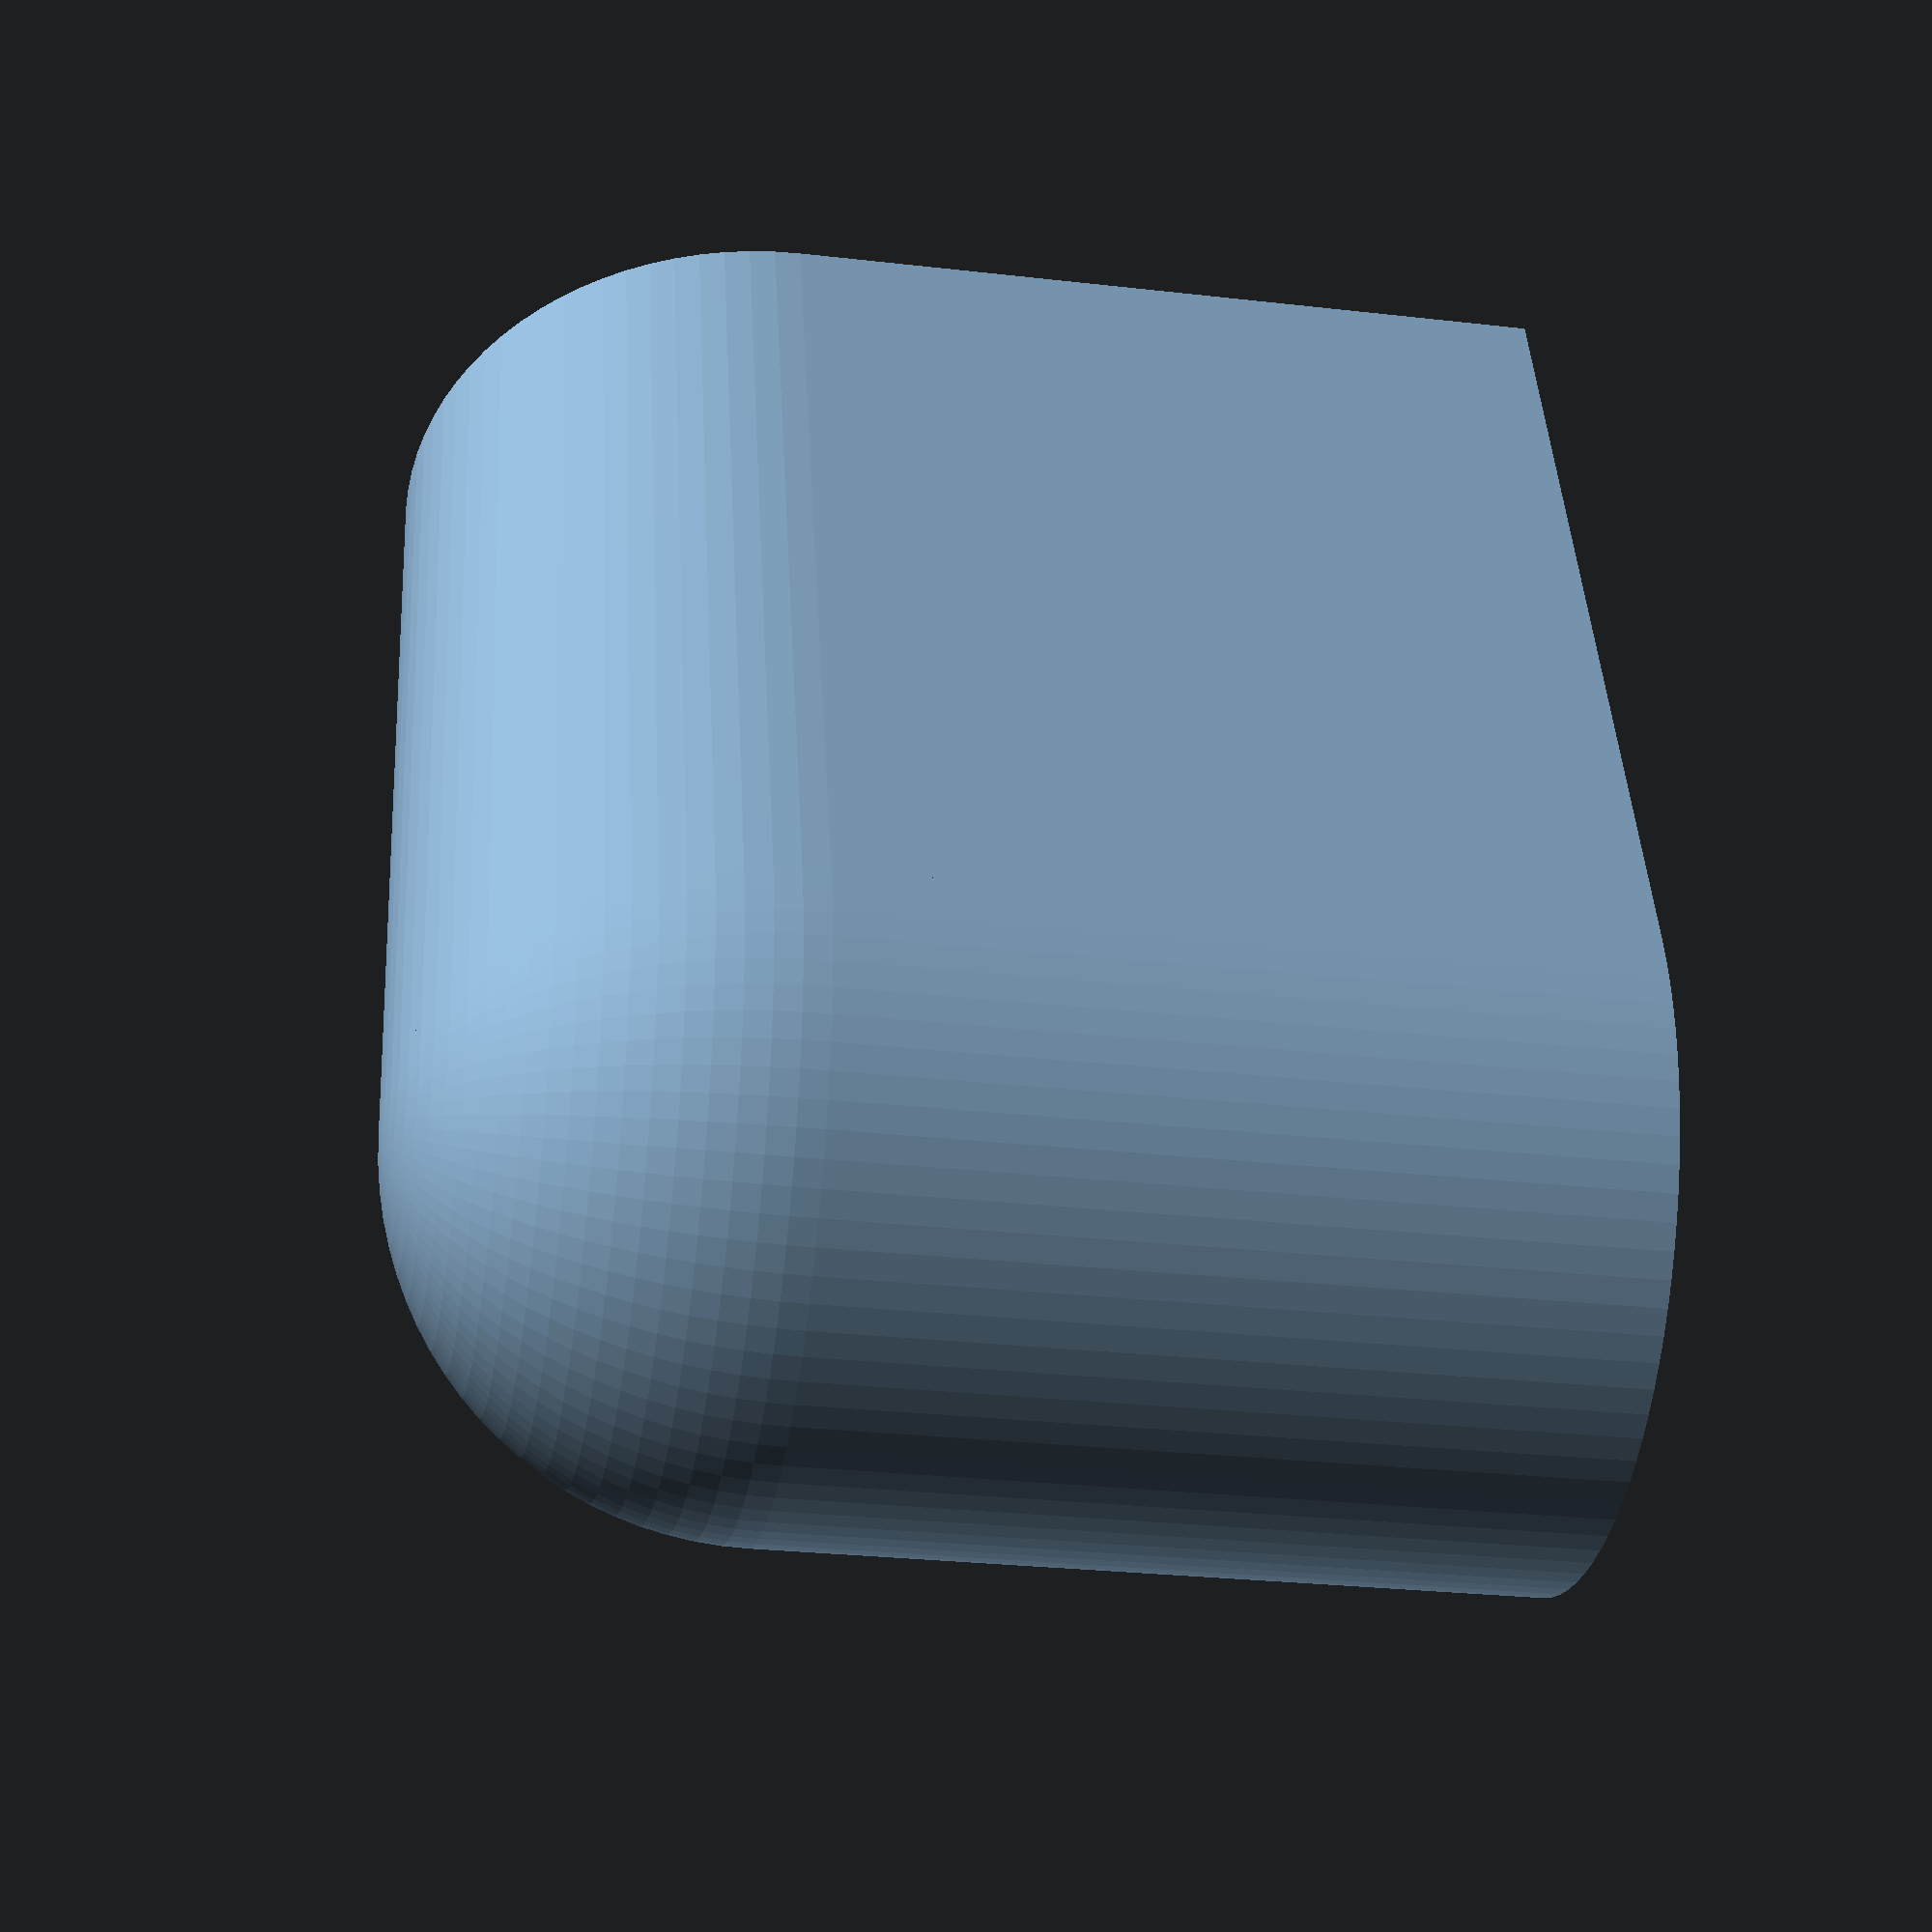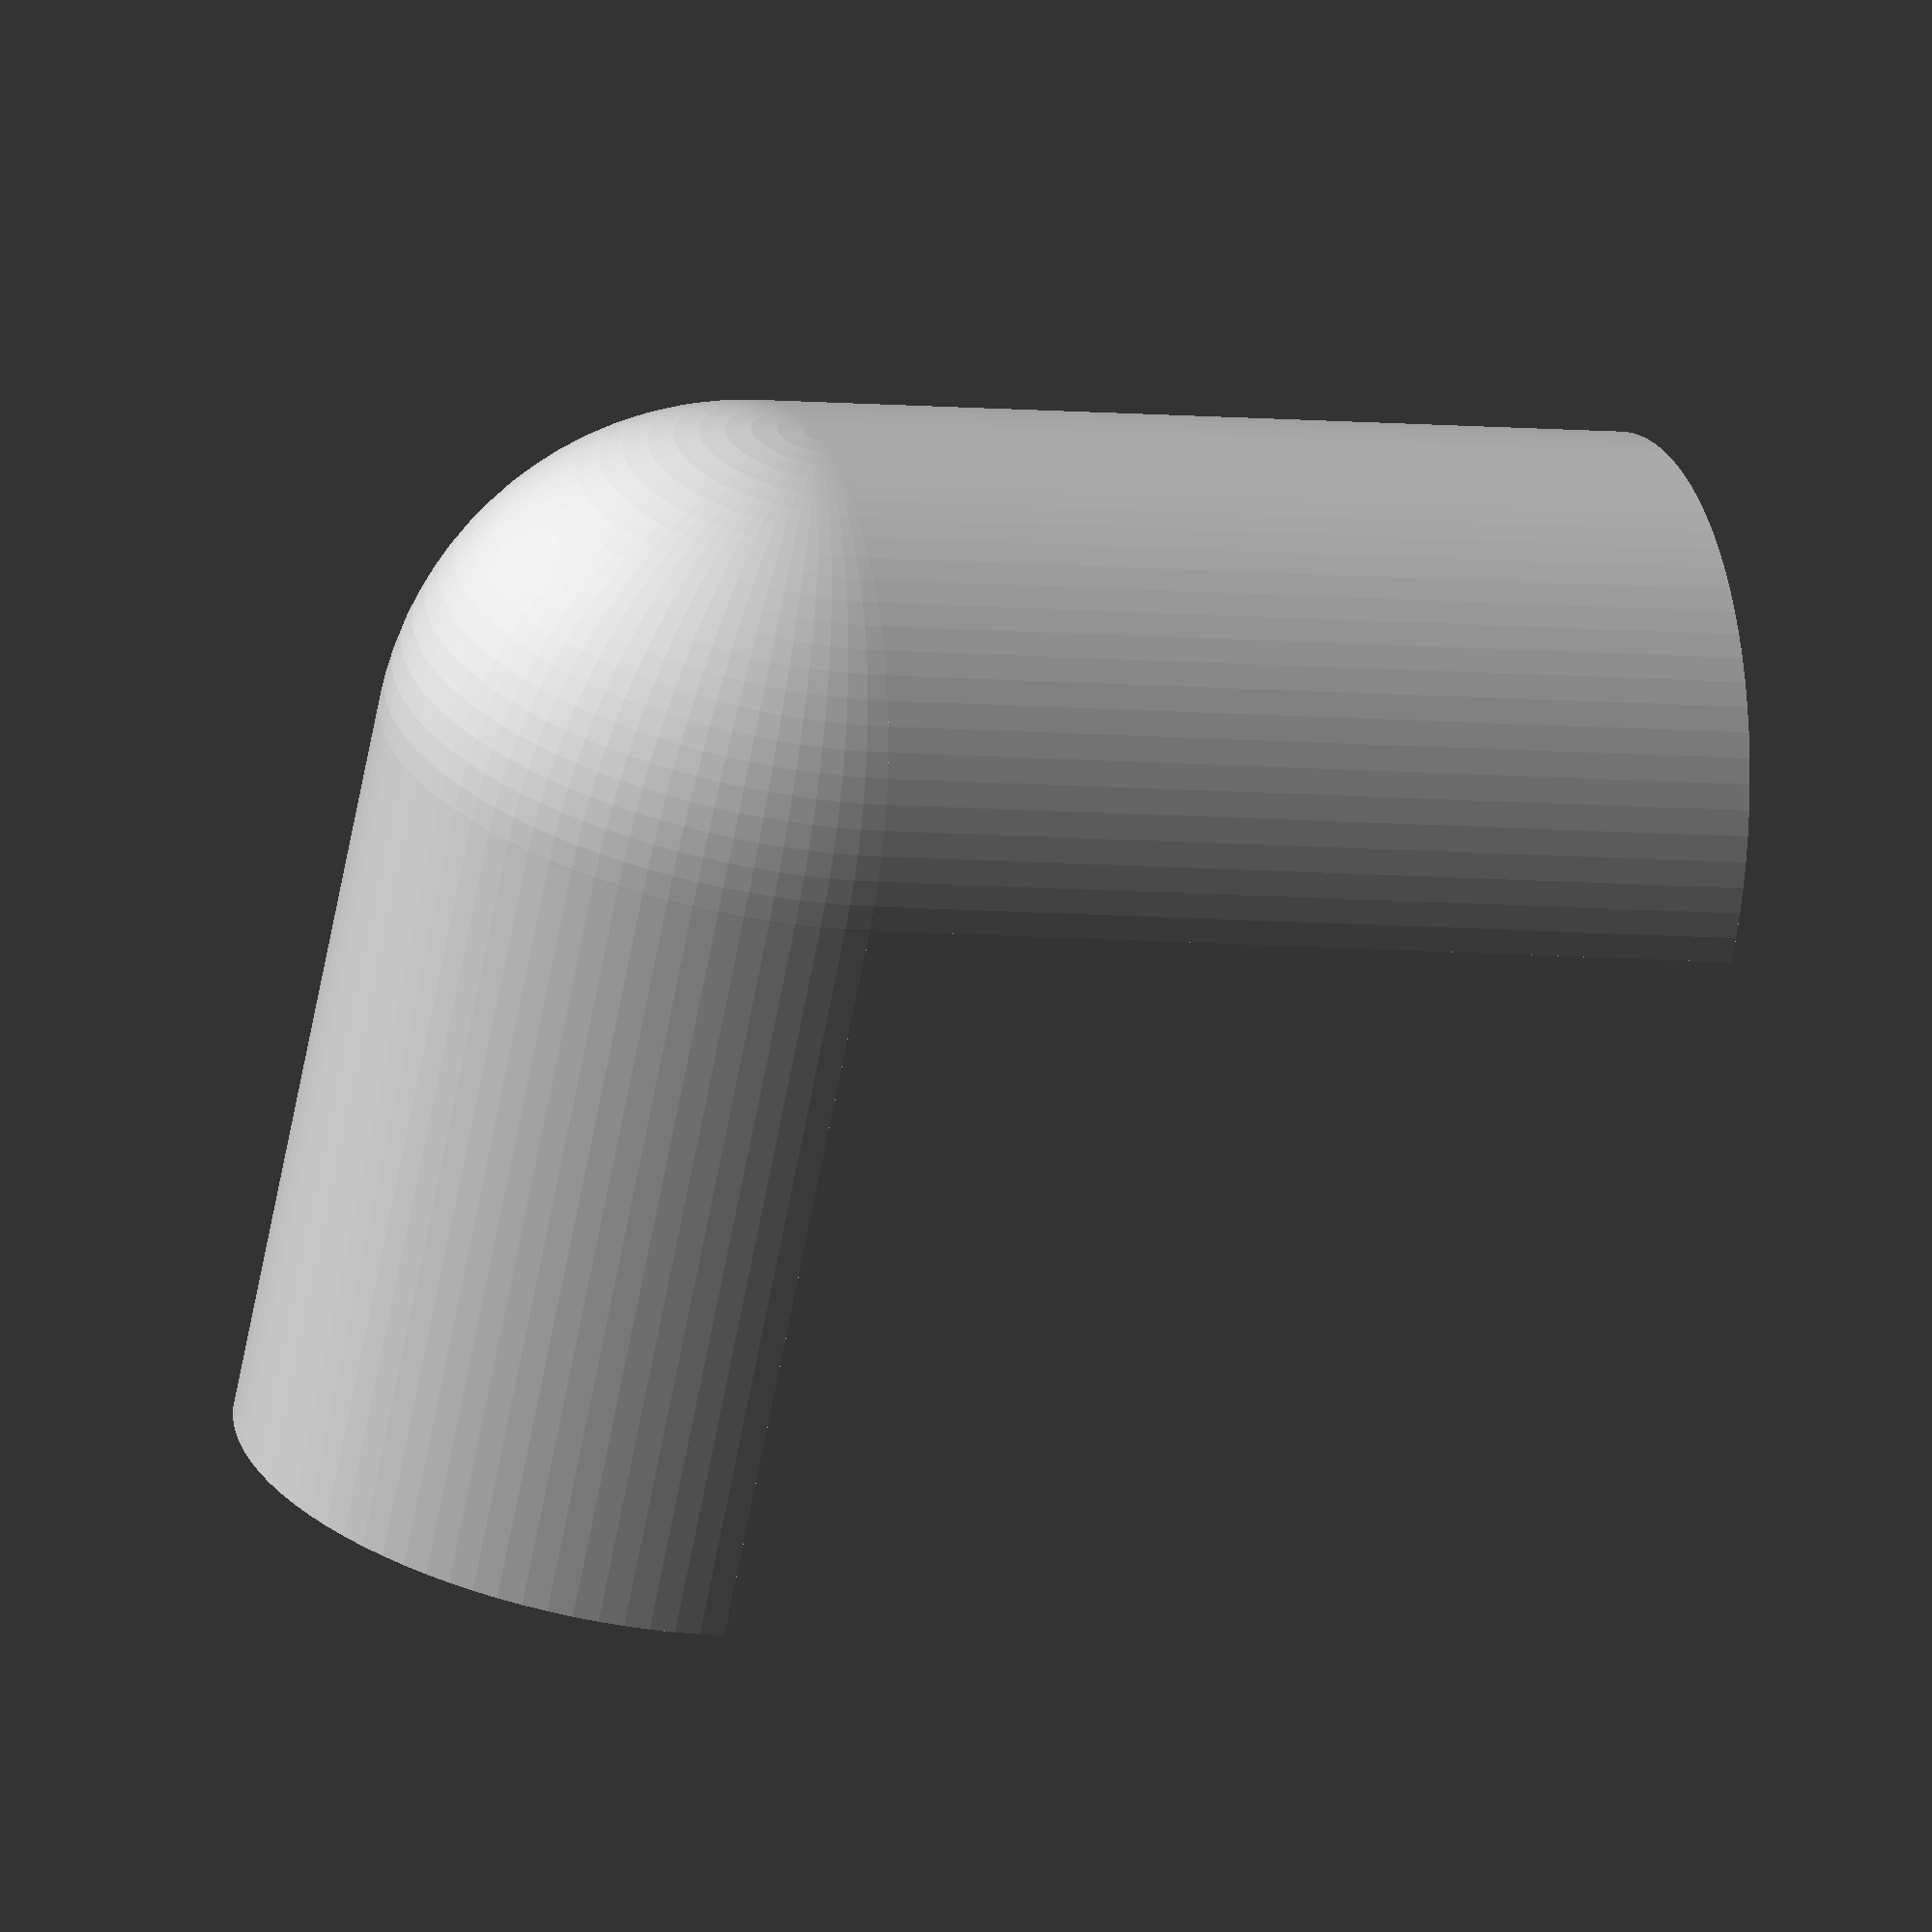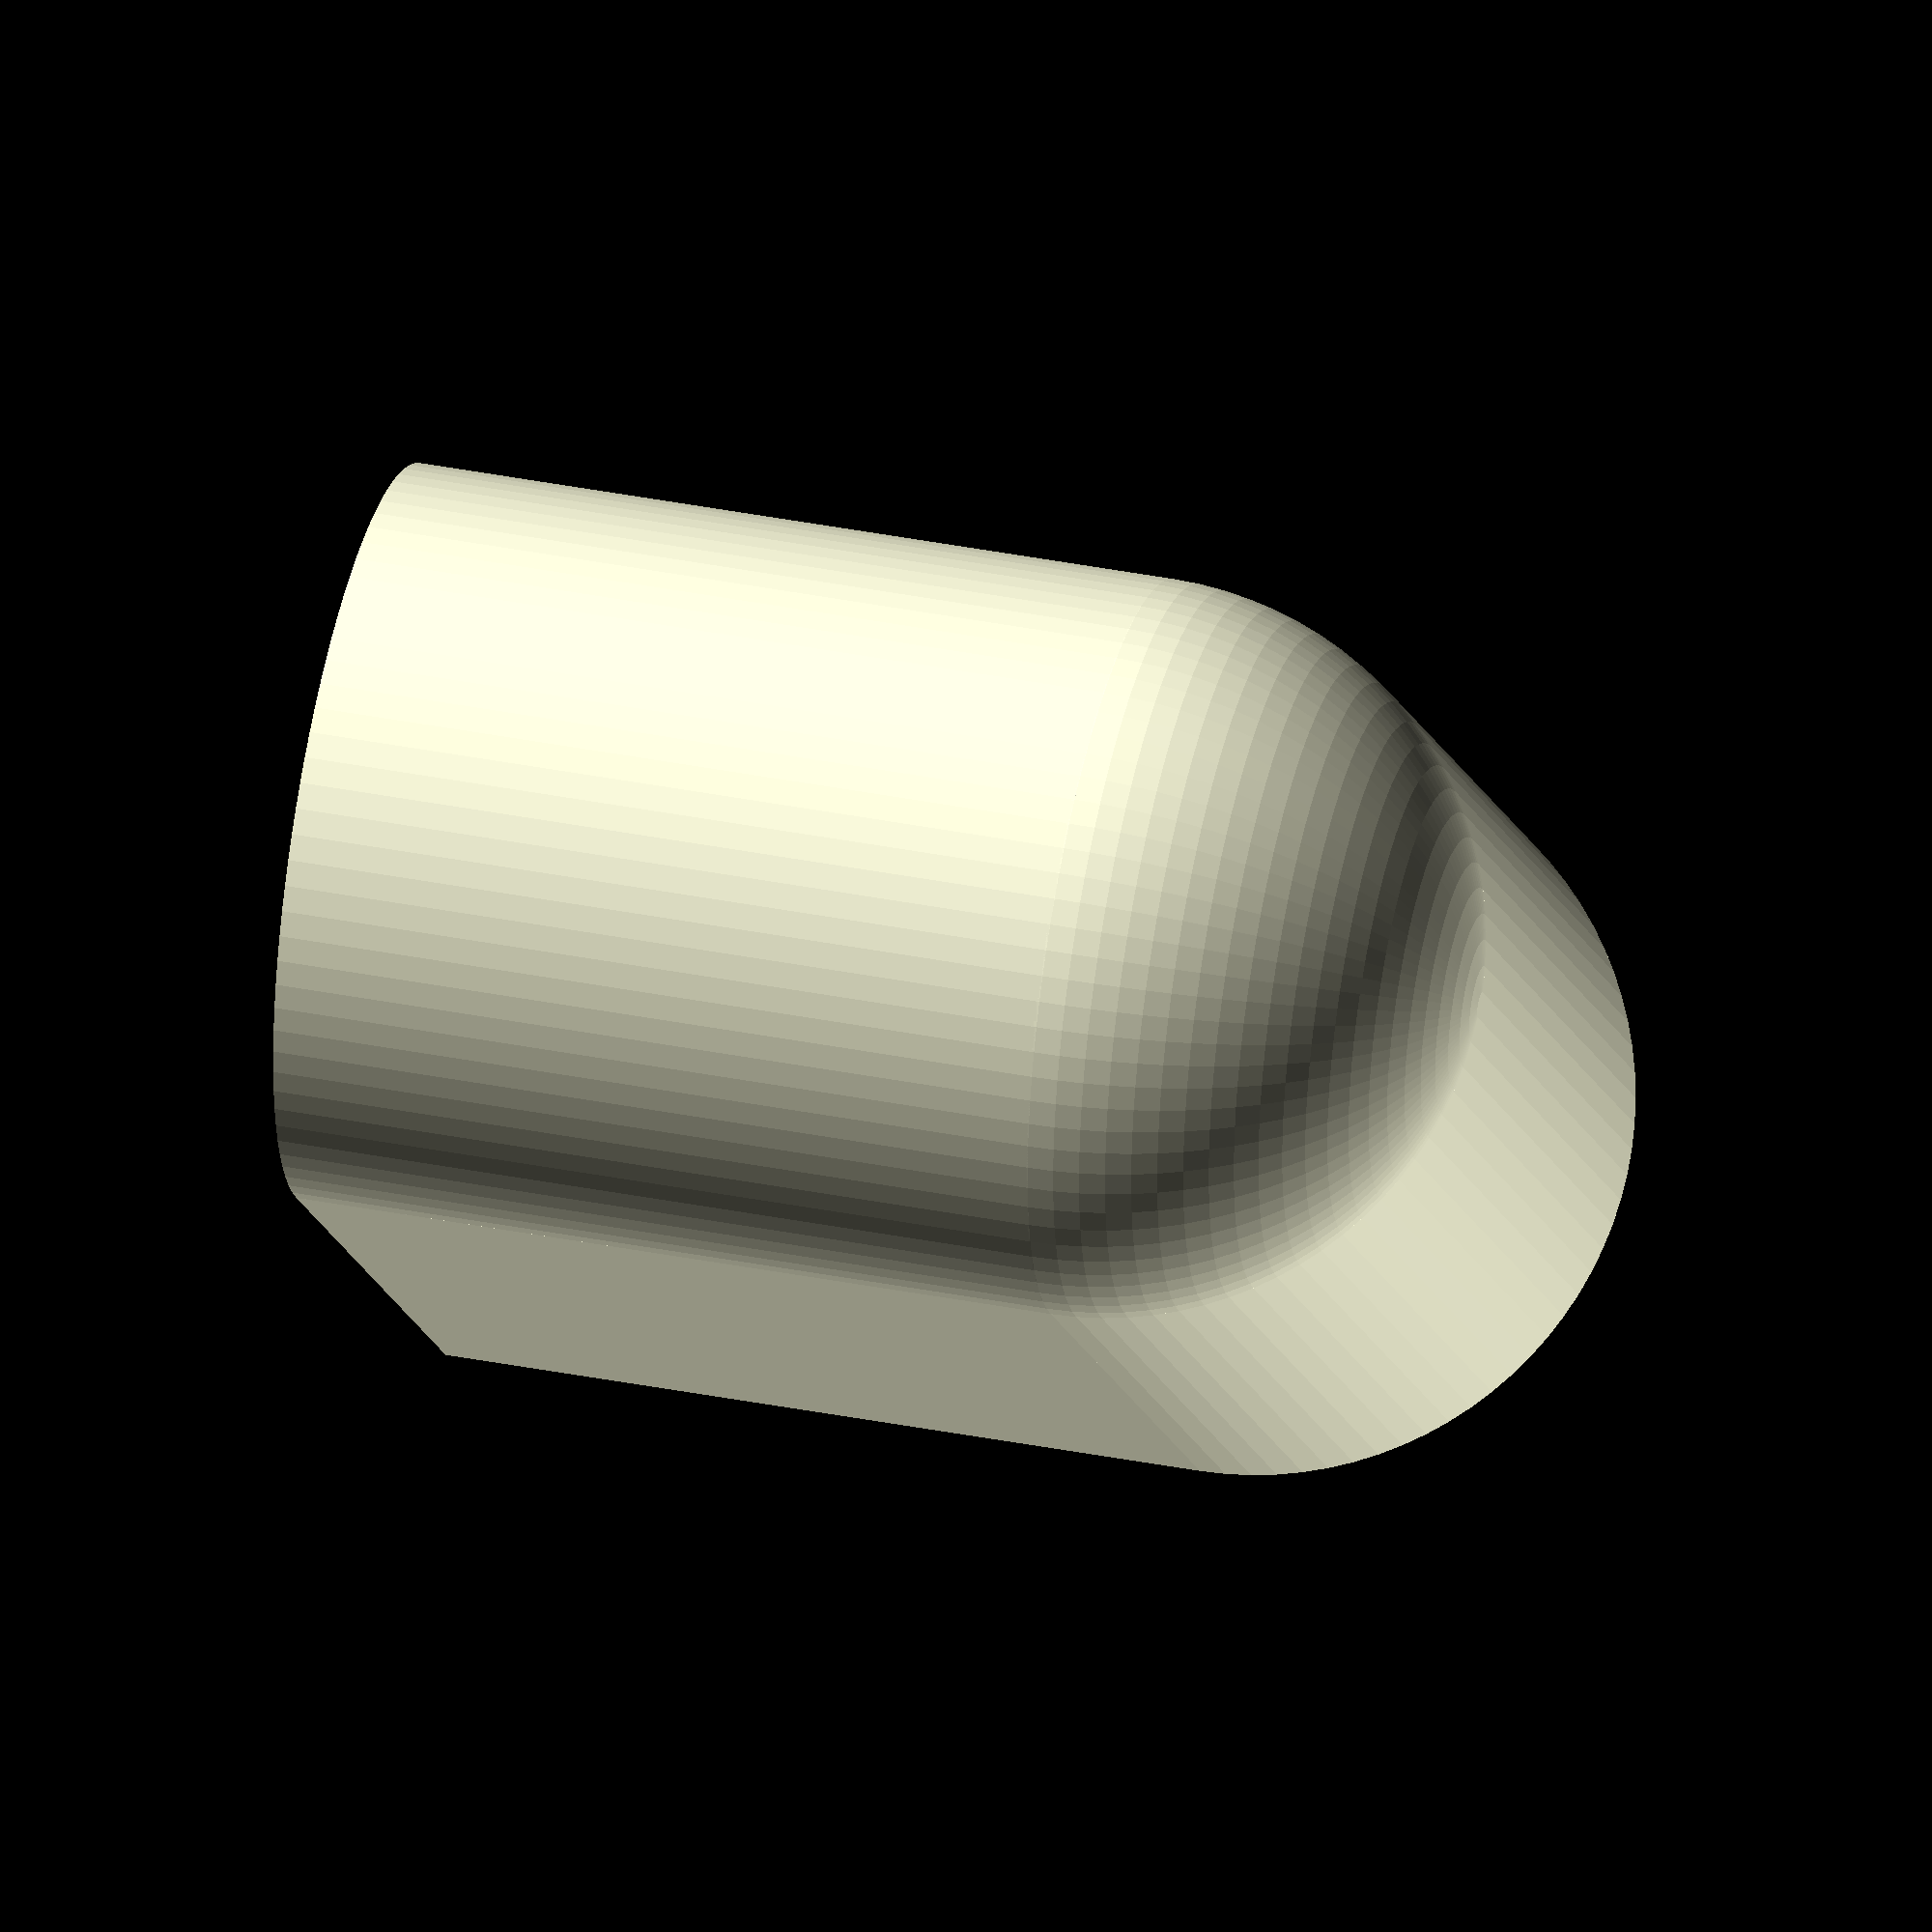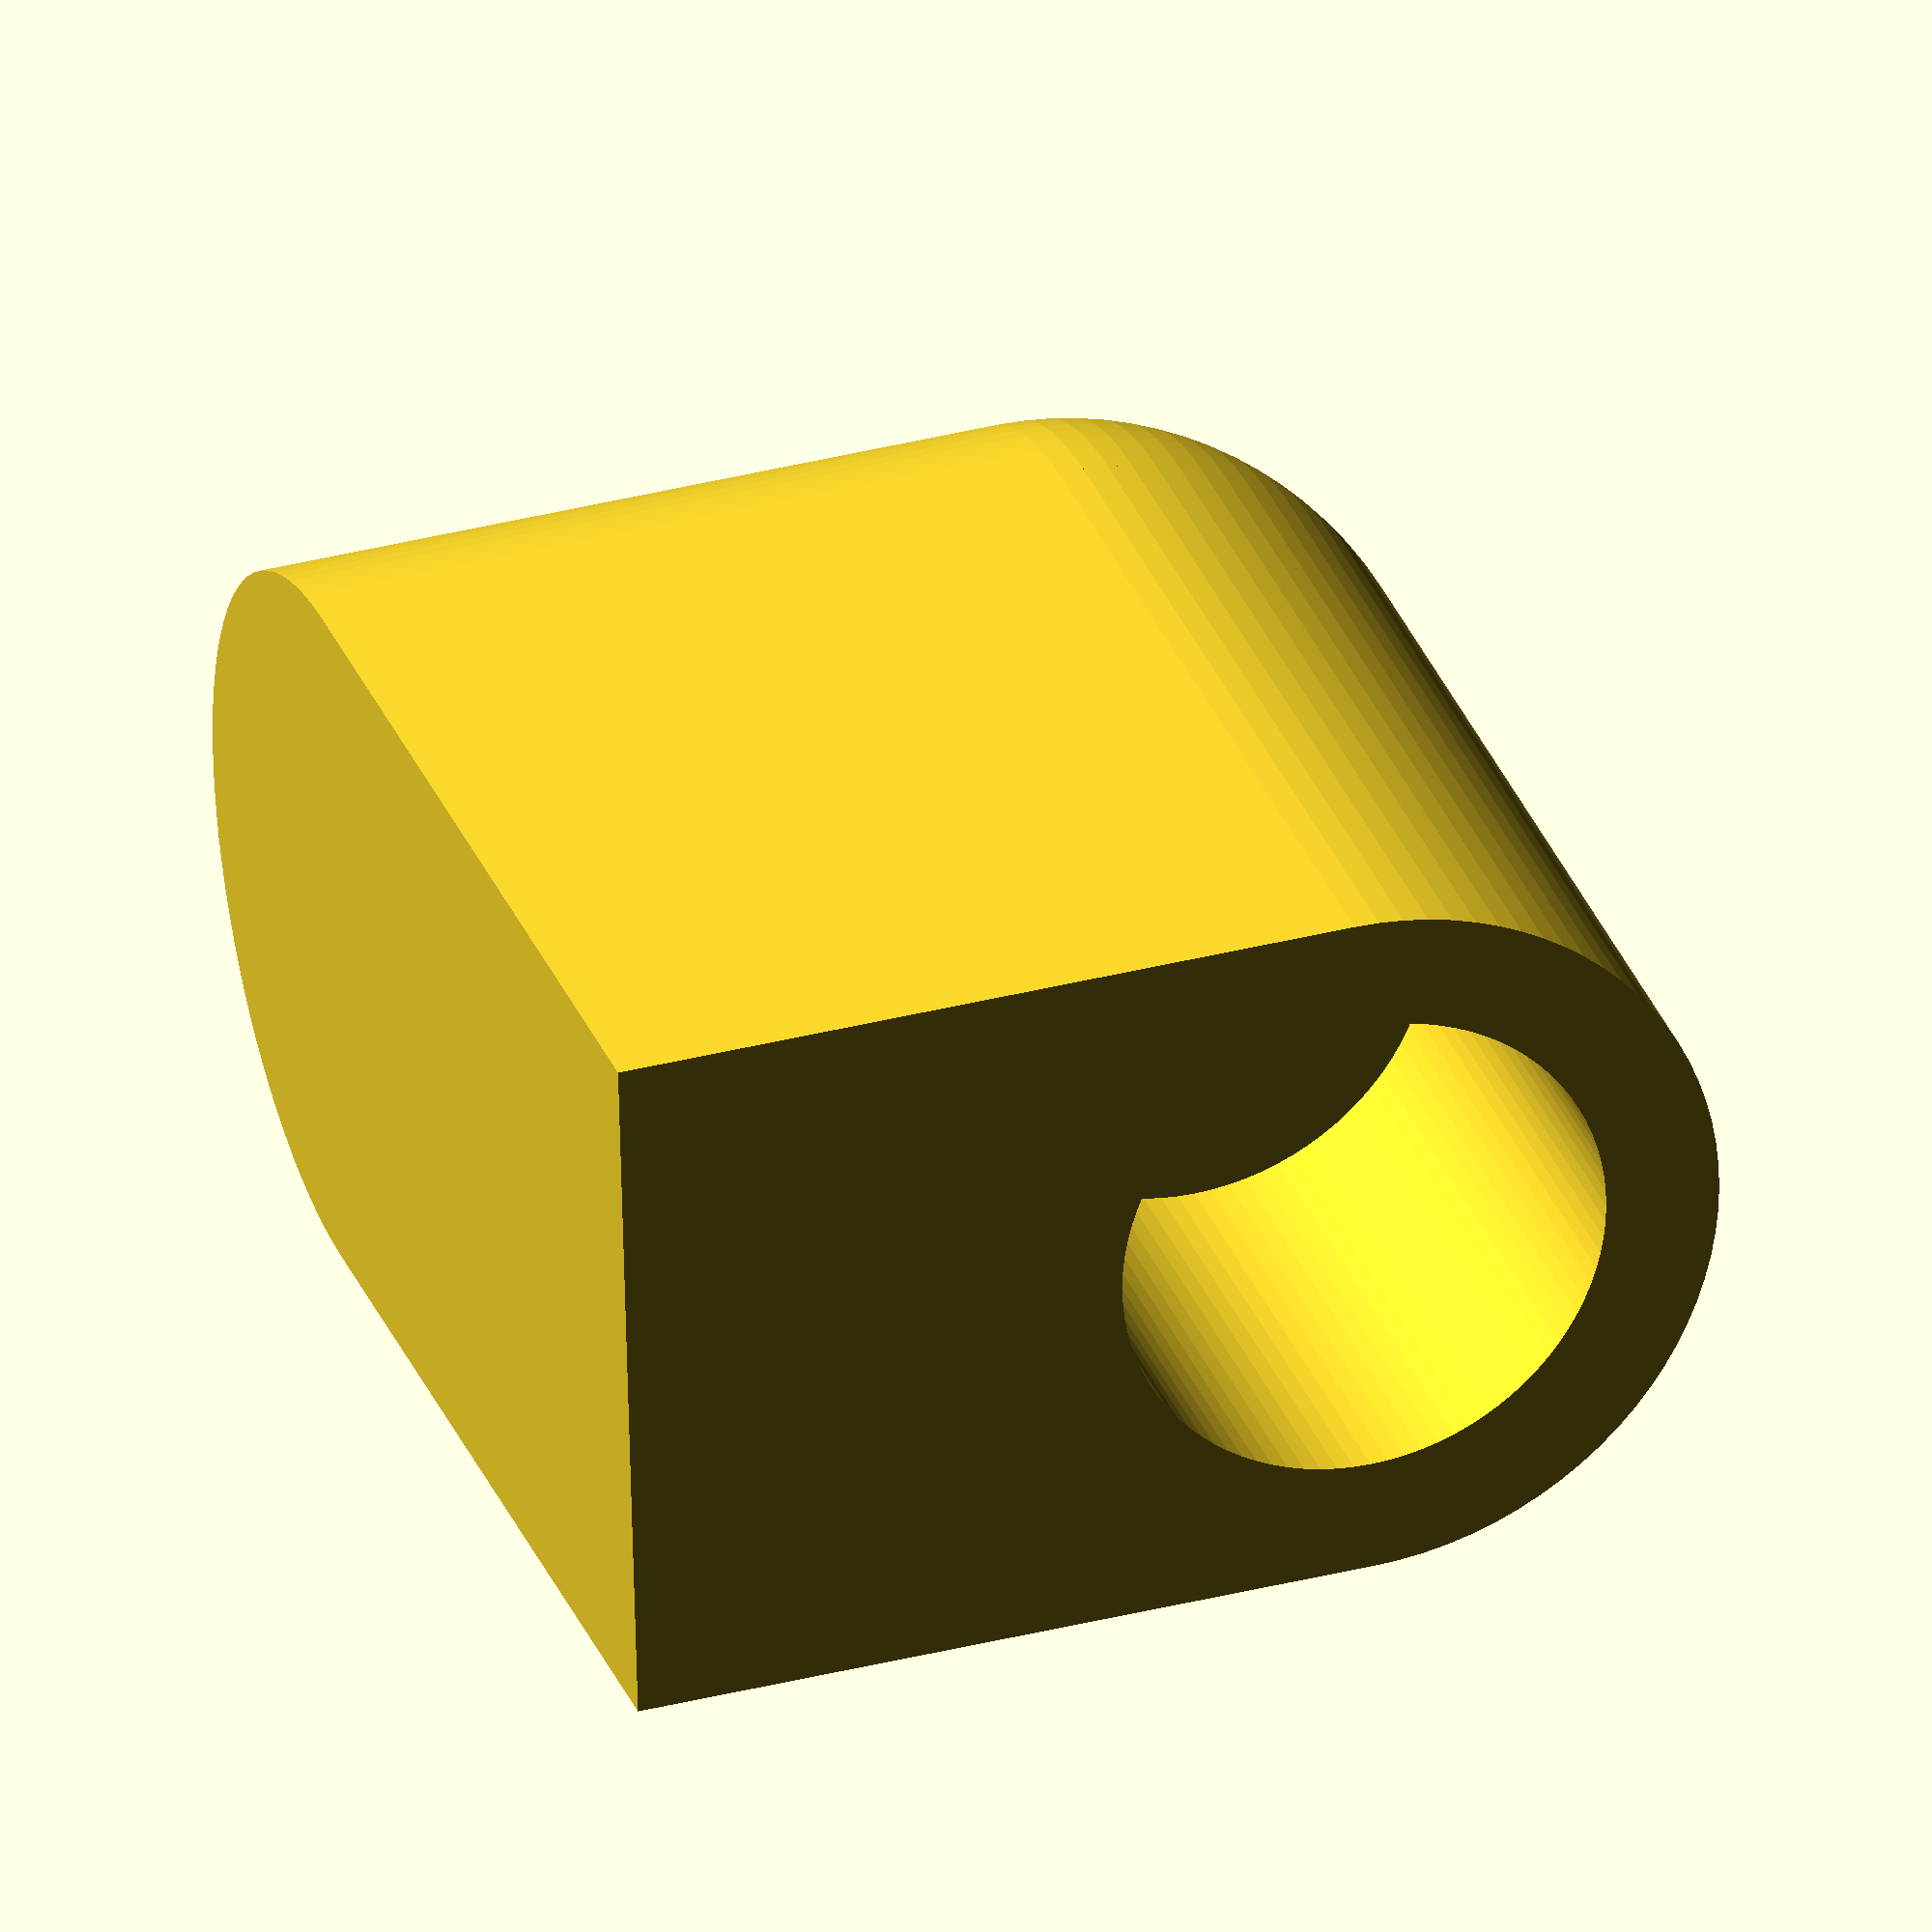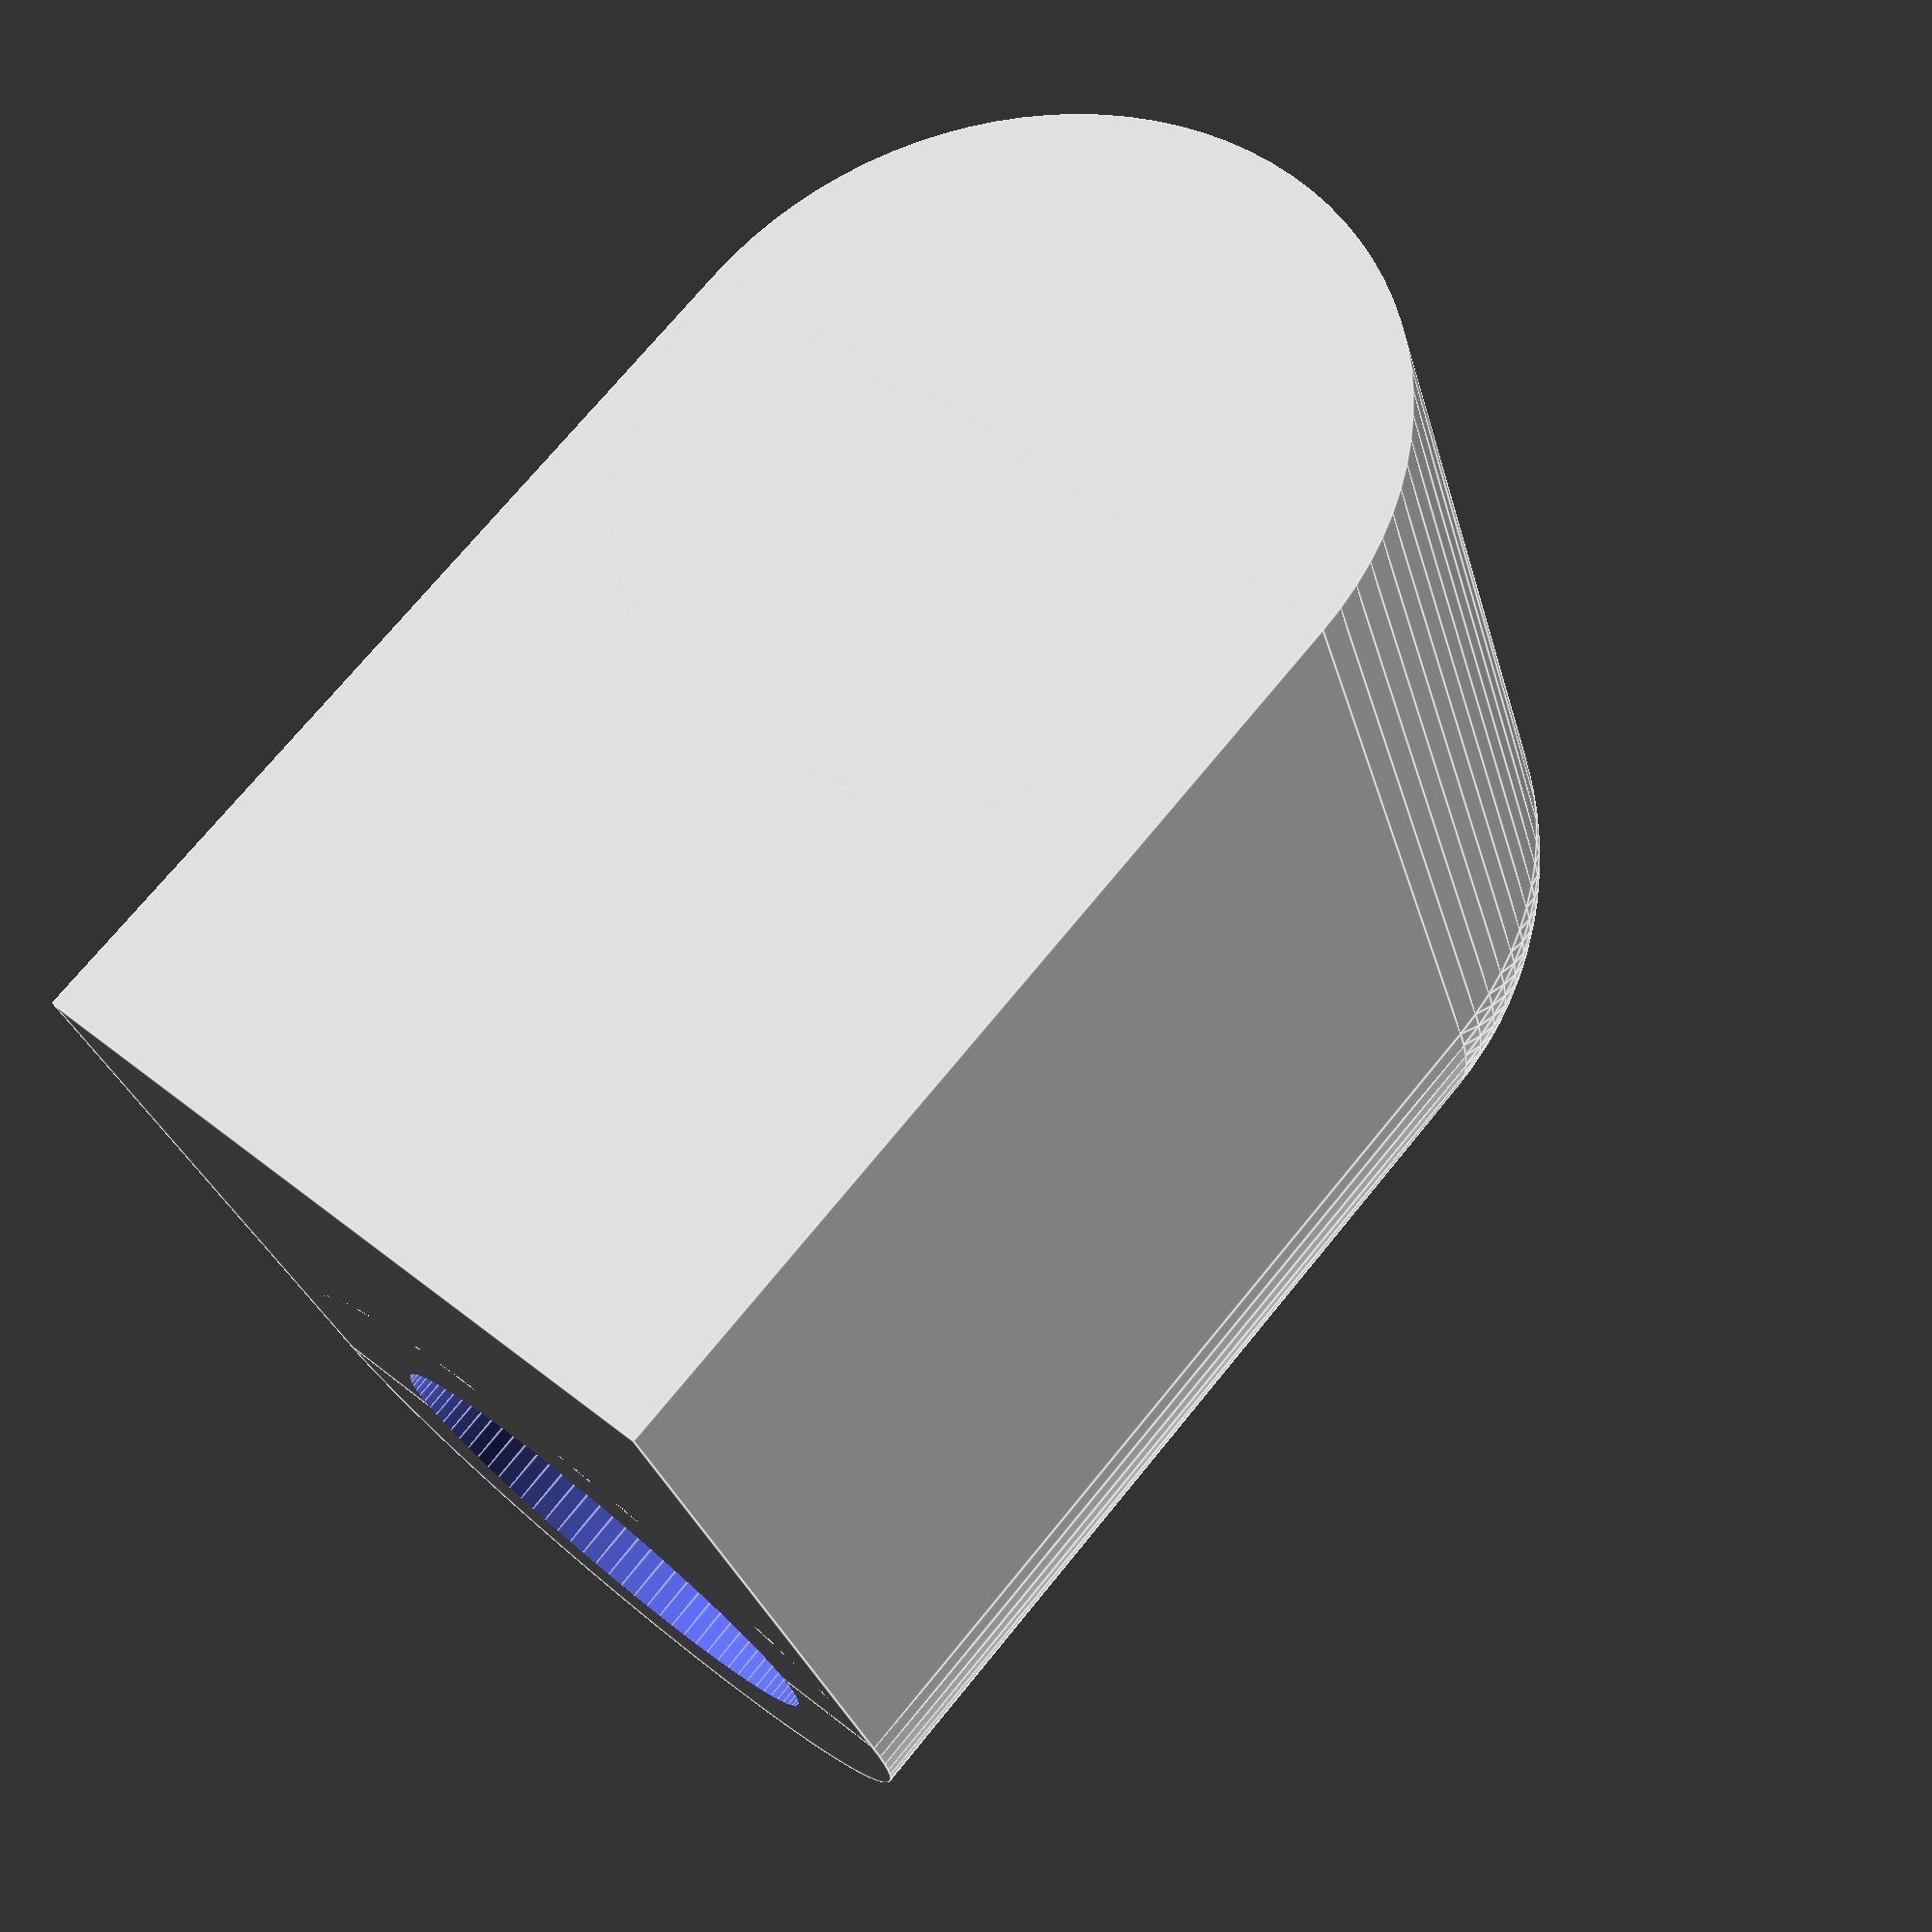
<openscad>
$fa=4; // default minimum facet angle is now 0.5
$fs=0.05; // default minimum facet size is now 0.05 mm

tolerance = .1;

clampGap = .25;
pipeRad = 6.75 + tolerance;
insertDepth = 15;
totalLen = 25;
groundHeight = 14;
wallThickness = 3.2;

screwHeadExtraGap = .75;
screwRad = 1.5 + 4 * tolerance;
screwHeadRad = 2.25 + screwHeadExtraGap;
nutRad = 3.1 + tolerance;

difference() {
  union() {
    translate([0, 0, -groundHeight - pipeRad]) cylinder(h = groundHeight + pipeRad, r = pipeRad + wallThickness);
    sphere(pipeRad + wallThickness);
    rotate([90, 0, 0]) cylinder(h = totalLen, r = pipeRad + wallThickness);
    translate([-pipeRad - wallThickness, -totalLen, -groundHeight - pipeRad]) cube([(pipeRad + wallThickness) * 2, totalLen, groundHeight + pipeRad]);
  }

  union() {
    // translate([0, 0, totalLen - insertDepth -.1]) cylinder(h = insertDepth + .2, r = pipeRad);
    translate([0, insertDepth - totalLen -.1, 0]) rotate([90, 0, 0]) cylinder(h = insertDepth + .1, r = pipeRad);
    // translate([clampGap, -50, -50]) cube([20, 100, 100]);
    // rotate([0, 90, 0]) cylinder(h = 50, r = screwRad, center=true);
    // translate([-5, 0, 0]) rotate([0, -90, 0]) linear_extrude(50) cylinder(h = 50, r = screwHeadRad);
  }
}

module hexagon(r = 1) {
  polygon([
    [-1 * r, 0],
    [-.5 * r, r * sqrt(3) / 2],
    [.5 * r, r * sqrt(3) / 2],
    [1 * r, 0],
    [.5 * r, r * sqrt(3) / -2],
    [-.5 * r, r * sqrt(3) / -2],
  ]);
}
</openscad>
<views>
elev=207.5 azim=341.7 roll=100.0 proj=p view=wireframe
elev=67.5 azim=250.3 roll=349.2 proj=o view=wireframe
elev=141.2 azim=137.8 roll=256.2 proj=o view=solid
elev=324.0 azim=94.8 roll=251.4 proj=o view=wireframe
elev=28.8 azim=319.3 roll=194.0 proj=p view=edges
</views>
